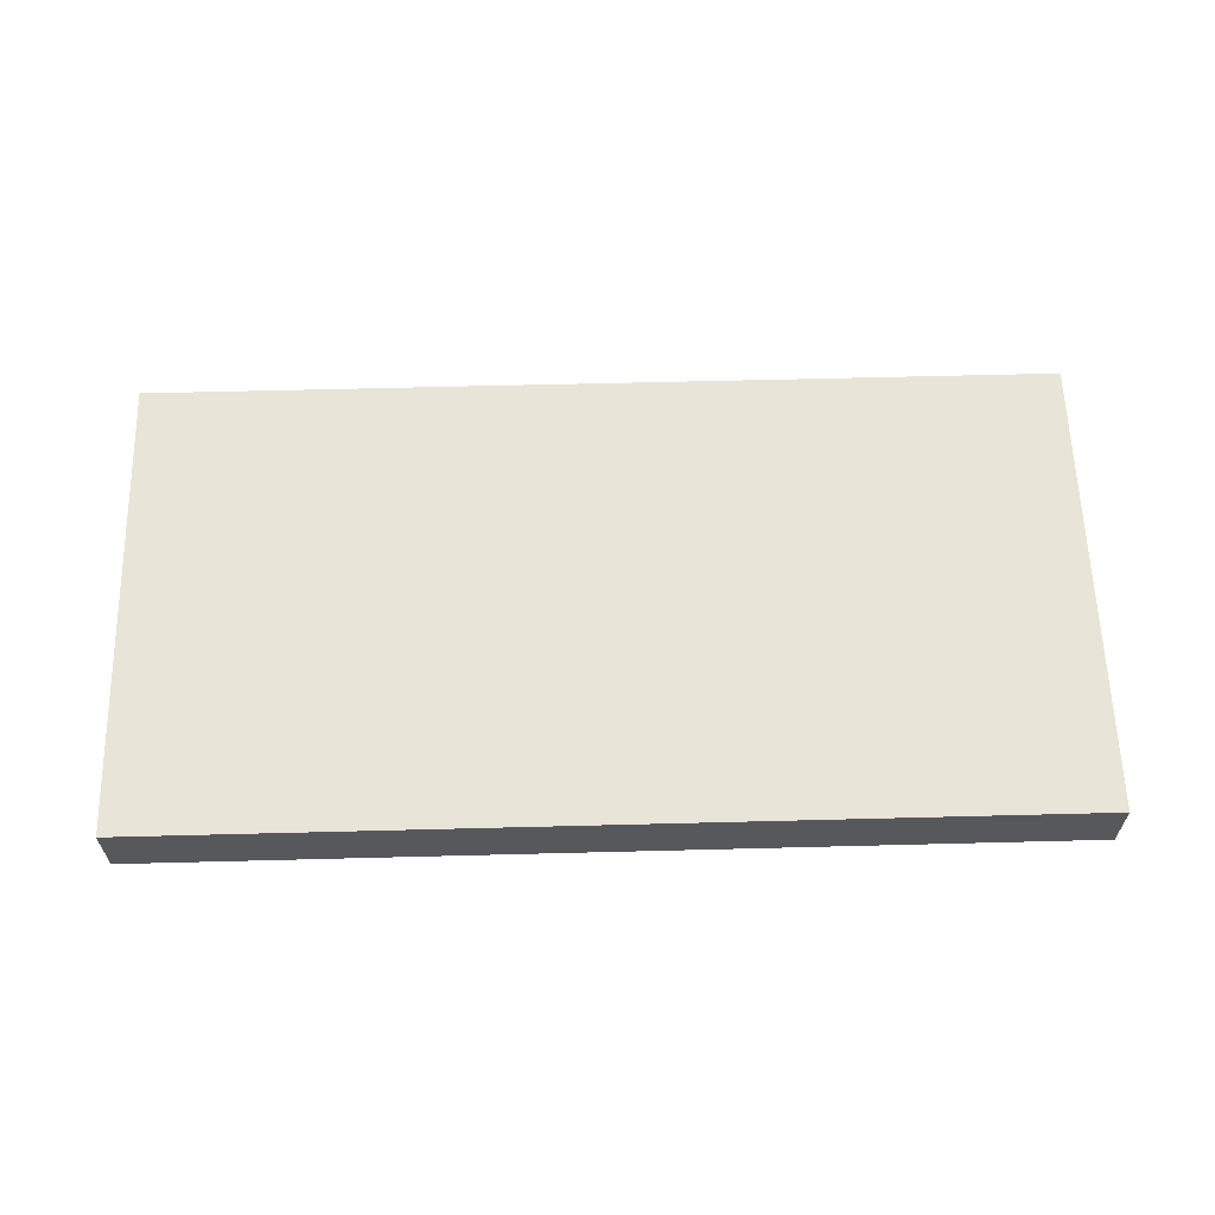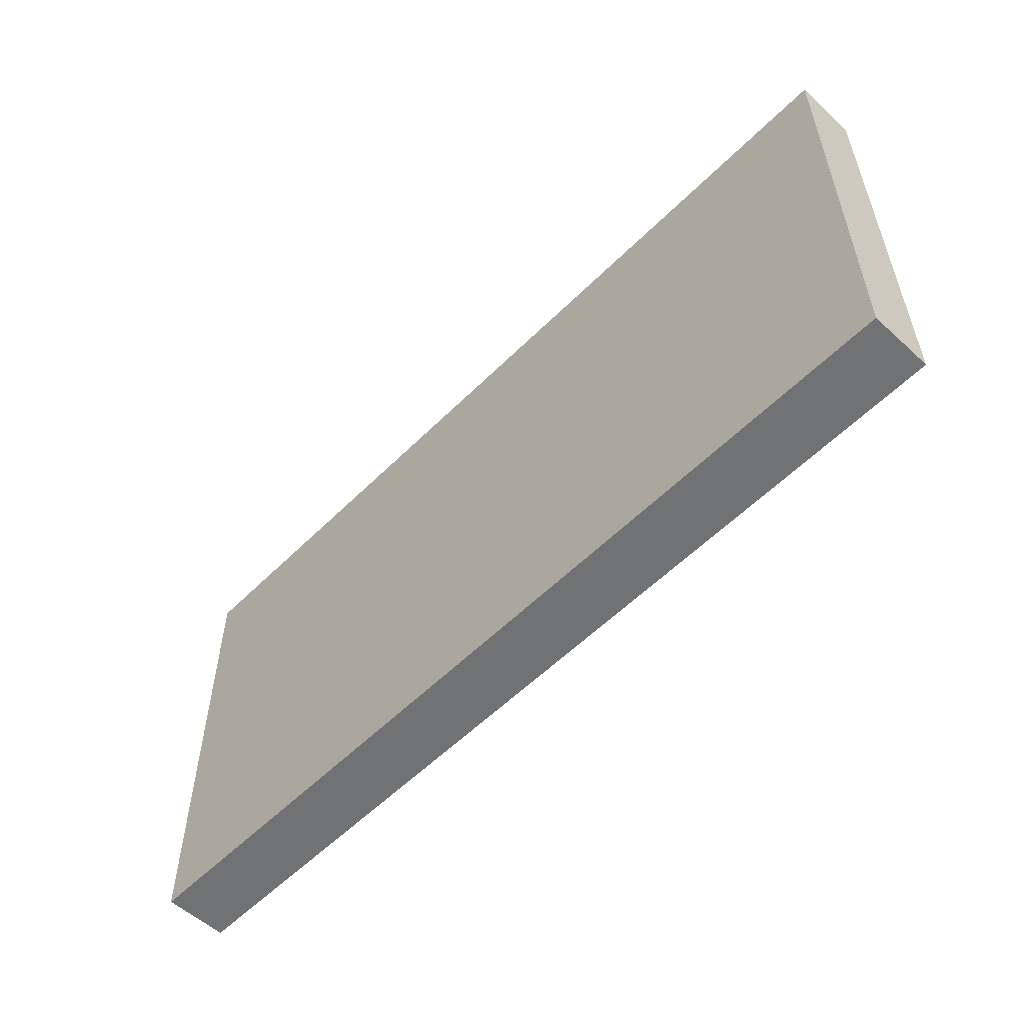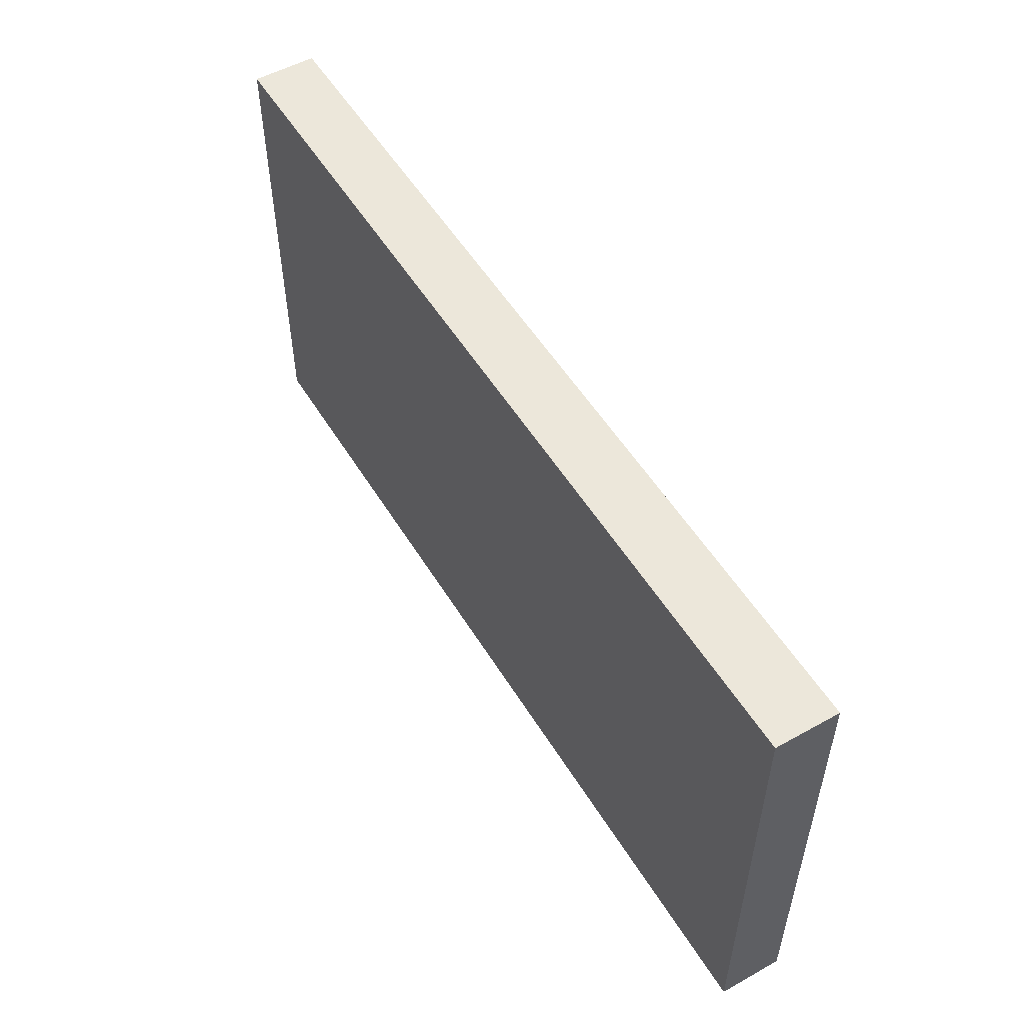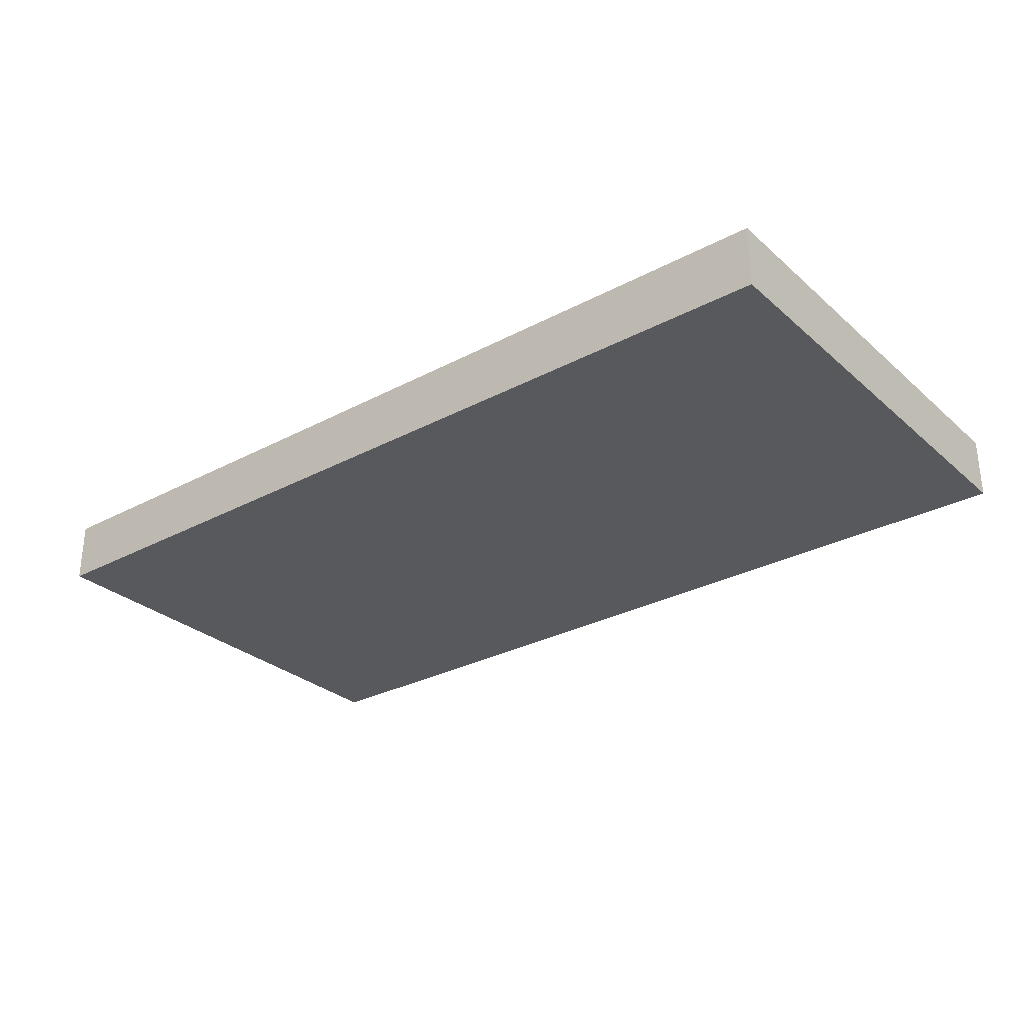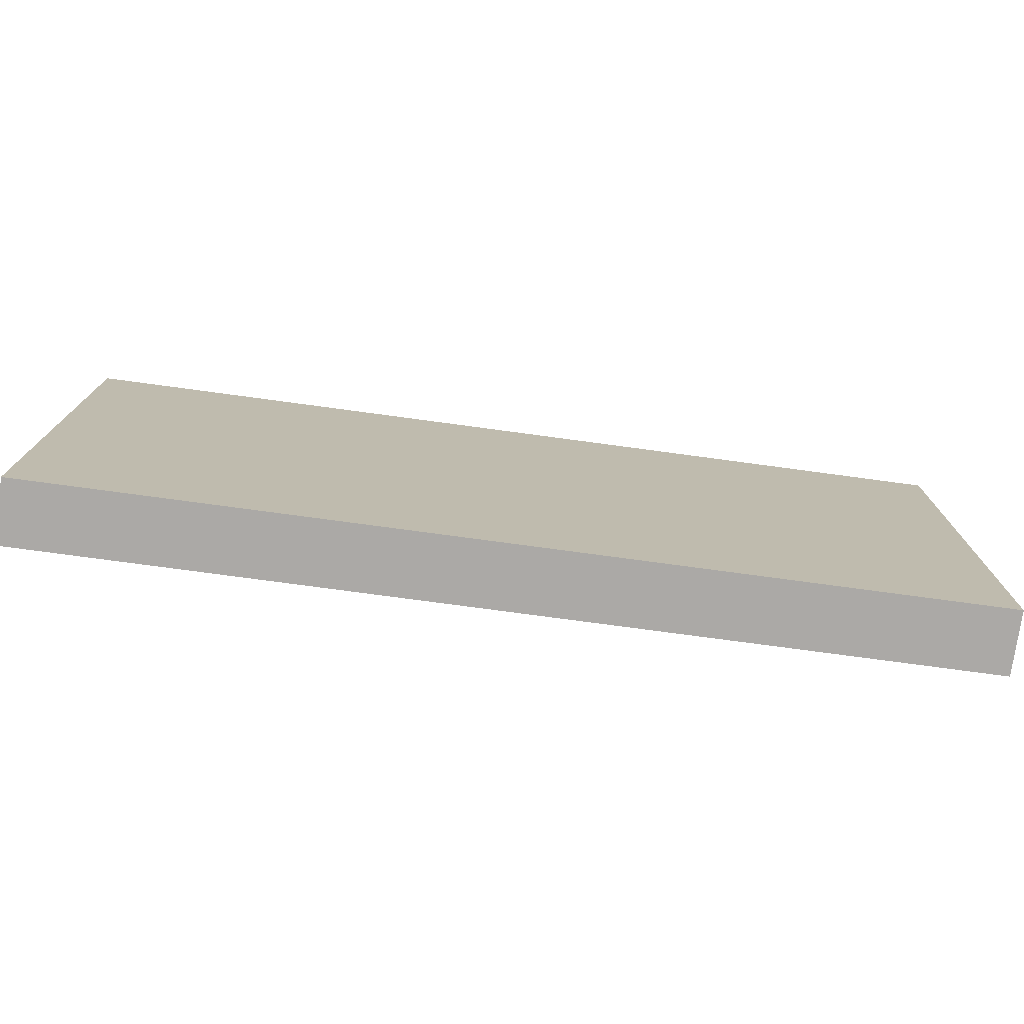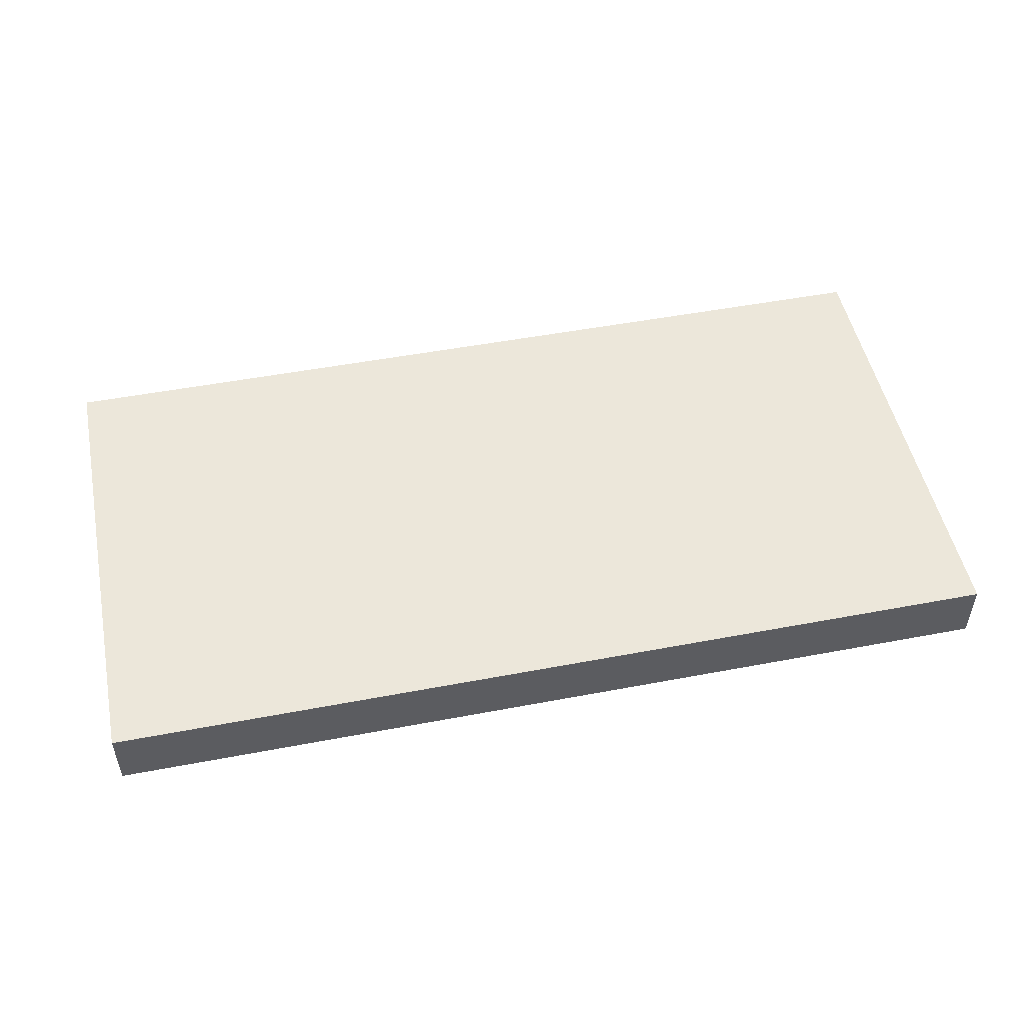
<metadata>
{"format":"obj","ext":"obj","renderer":"f3d","projection":"perspective","resolution":1024,"background":"white","views":[{"elev":61.3,"azim":178.5,"up":"+Y"},{"elev":-55.6,"azim":-133.8,"up":"+Z"},{"elev":53.2,"azim":-120.8,"up":"+Z"},{"elev":-29.4,"azim":38.2,"up":"+Y"},{"elev":-75.6,"azim":172.3,"up":"+Z"},{"elev":50.7,"azim":-11.7,"up":"+Y"}]}
</metadata>
<code>
v -15 0 6
v -15 0 -9
v -15 2 6
v -15 2 -9
v 14 0 6
v 14 0 -9
v 14 2 6
v 14 2 -9
v -15 0 6
v -15 2 6
v 14 0 6
v 14 2 6
v -15 0 -9
v -15 2 -9
v 14 0 -9
v 14 2 -9
v -15 0 6
v 14 0 6
v -15 0 -9
v 14 0 -9
v -15 2 6
v 14 2 6
v -14 2 4
v 13 2 4
v -14 2 2
v 13 2 2
v -14 2 -5
v 13 2 -5
v -14 2 -7
v 13 2 -7
v -15 2 -9
v 14 2 -9
f 3 2 1
f 4 2 3
f 5 6 7
f 7 6 8
f 11 10 9
f 12 10 11
f 13 14 15
f 15 14 16
f 19 18 17
f 20 18 19
f 21 22 23
f 23 22 24
f 21 23 25
f 23 24 25
f 24 22 26
f 25 24 26
f 21 25 27
f 25 26 27
f 26 22 28
f 27 26 28
f 21 27 29
f 27 28 29
f 28 22 30
f 29 28 30
f 21 29 31
f 29 30 31
f 30 22 32
f 31 30 32

</code>
